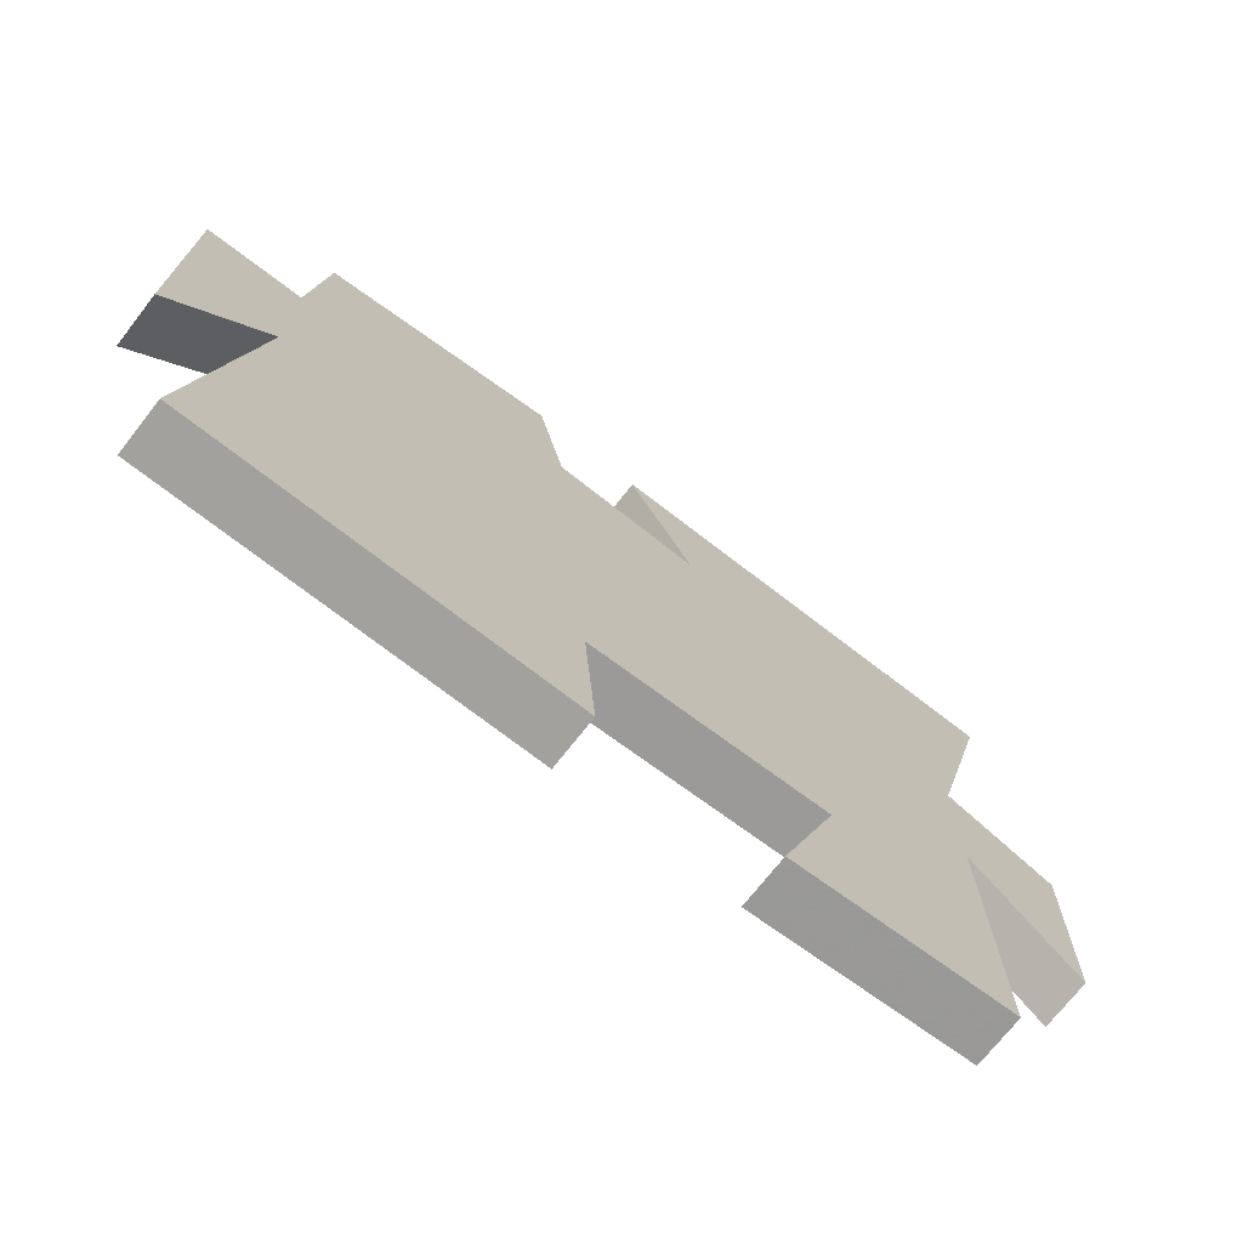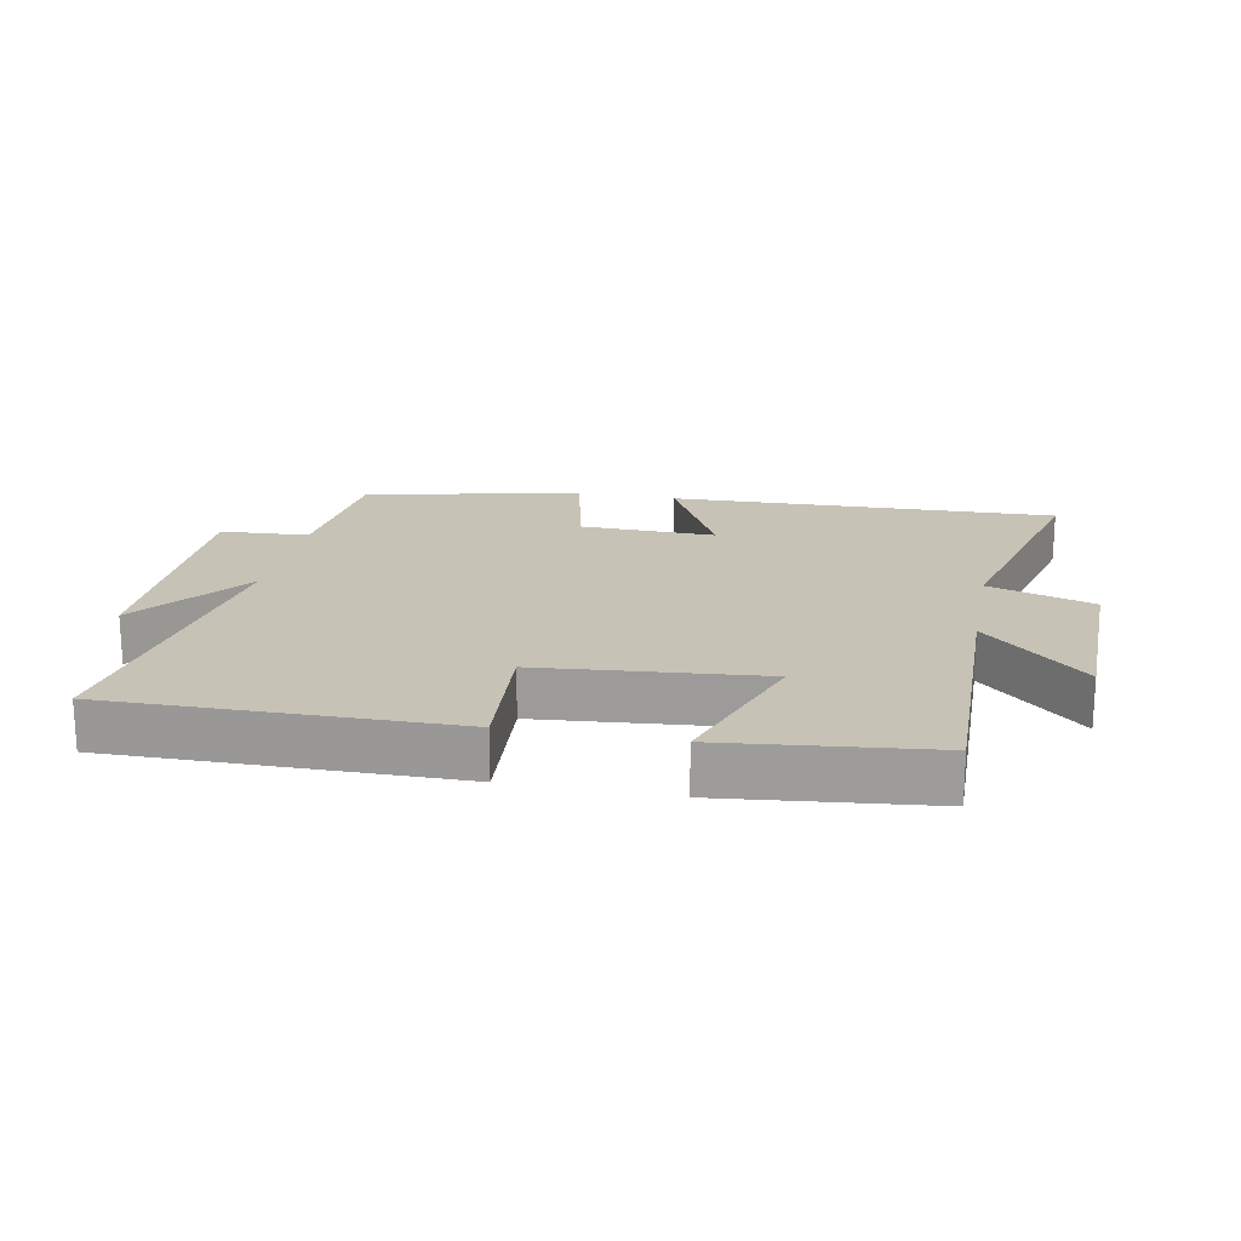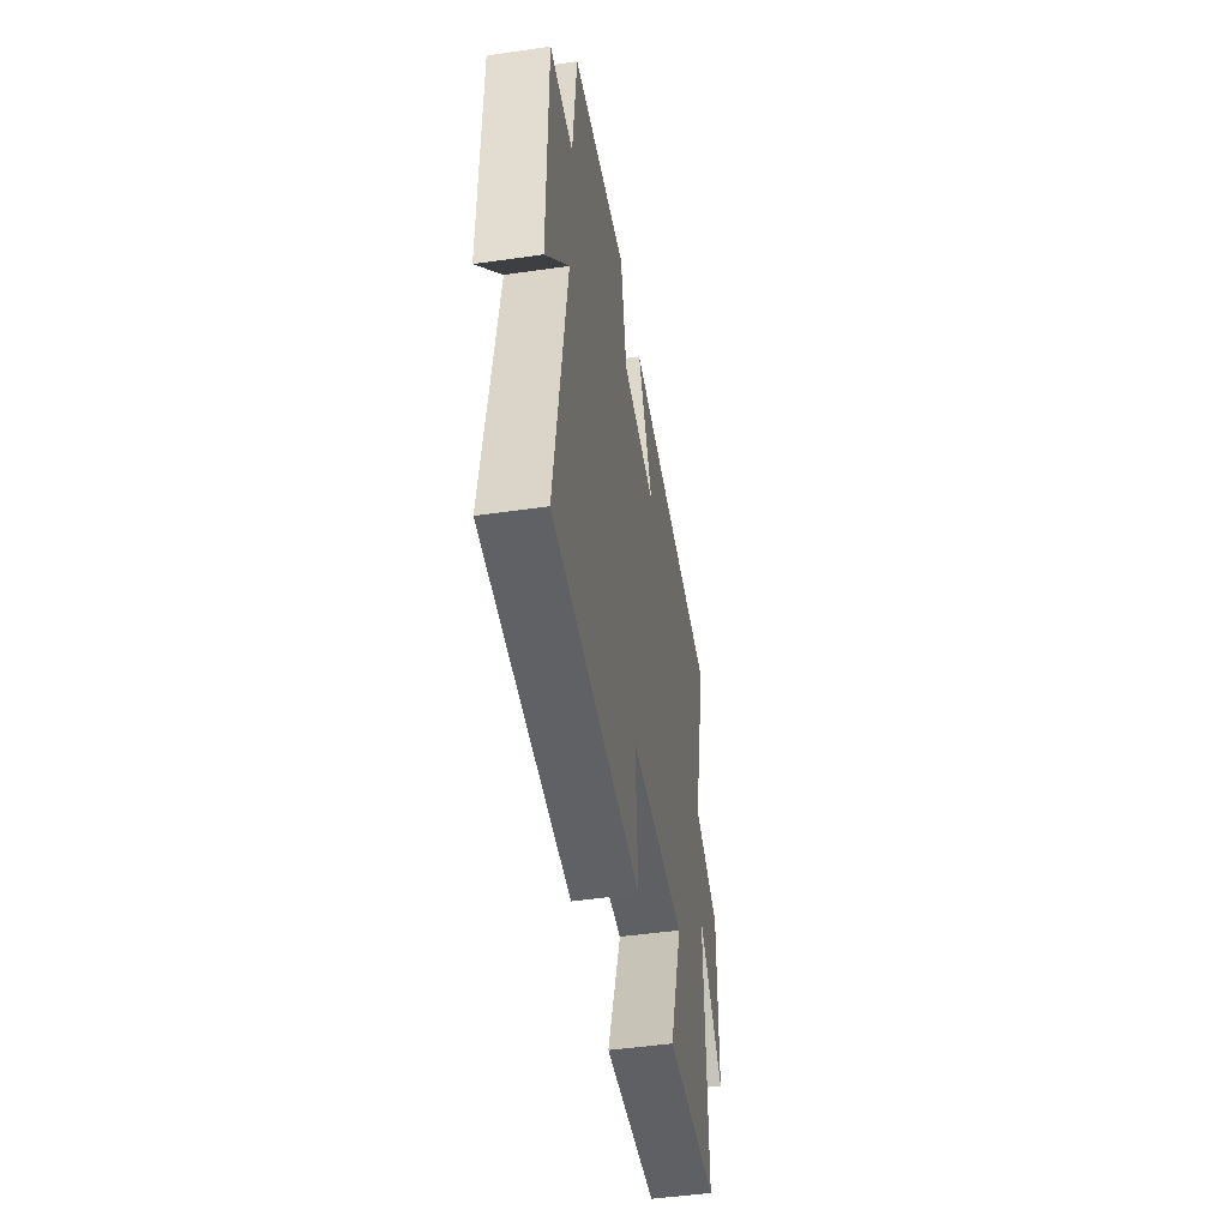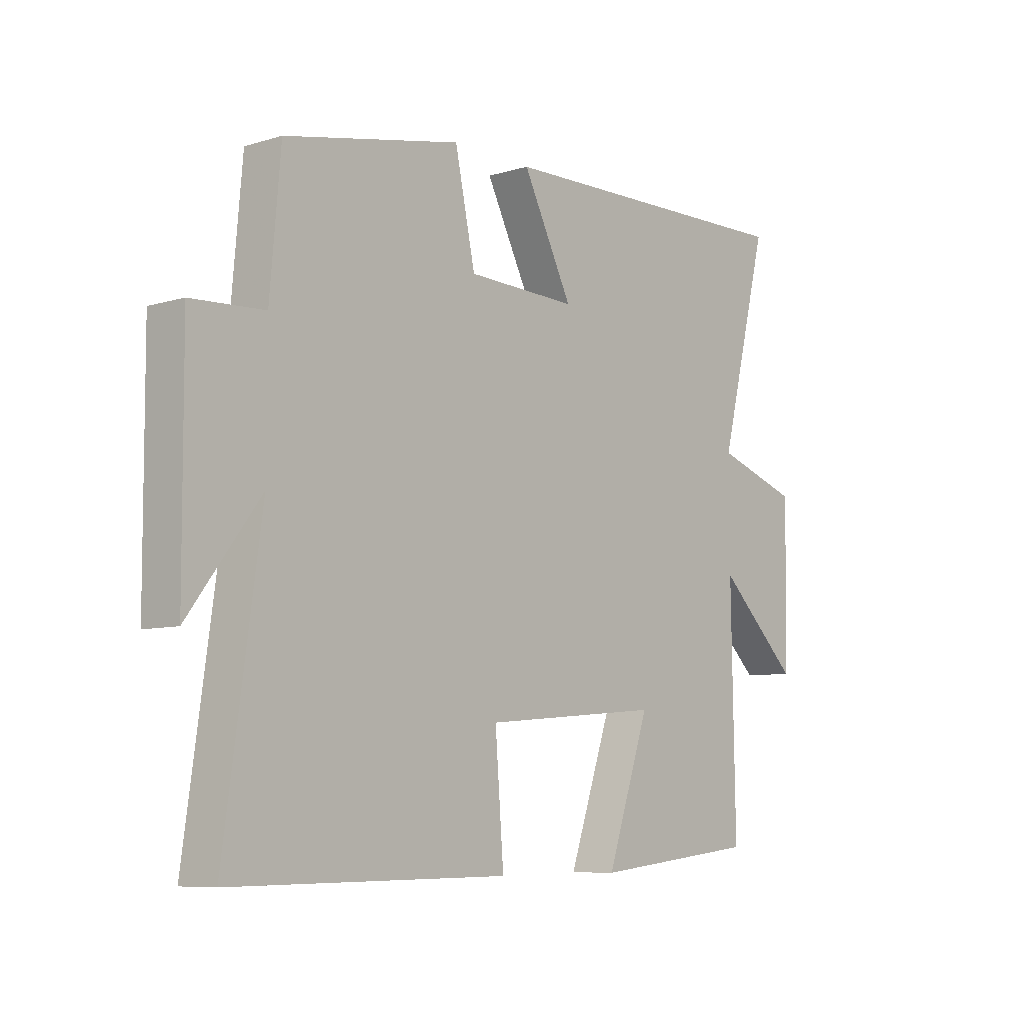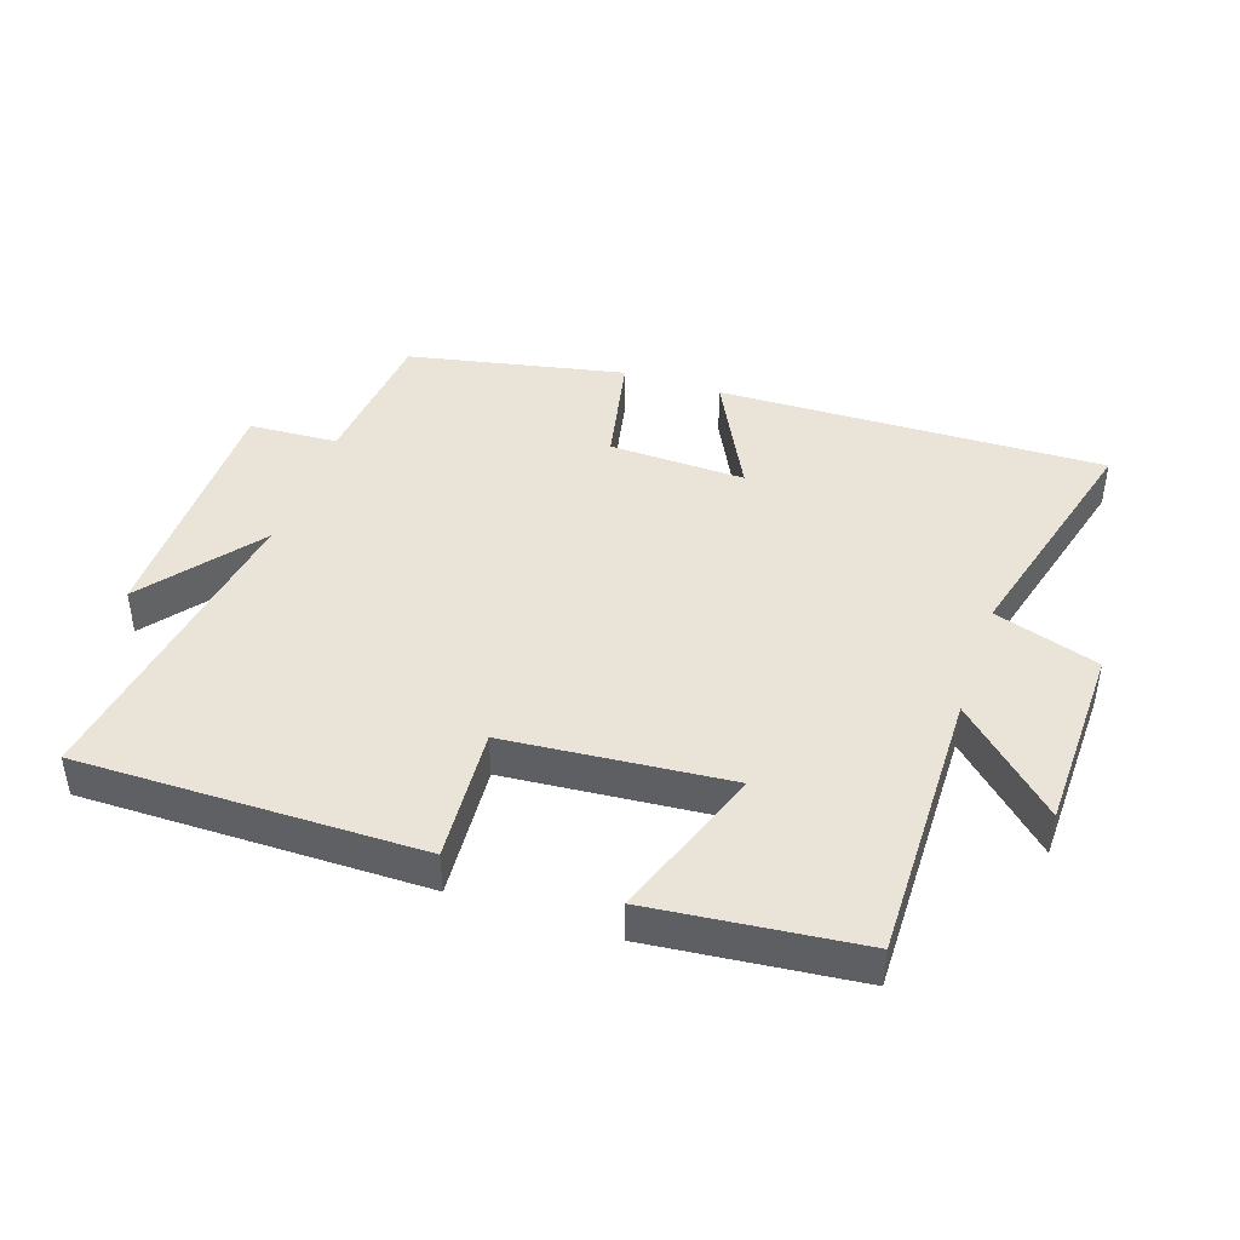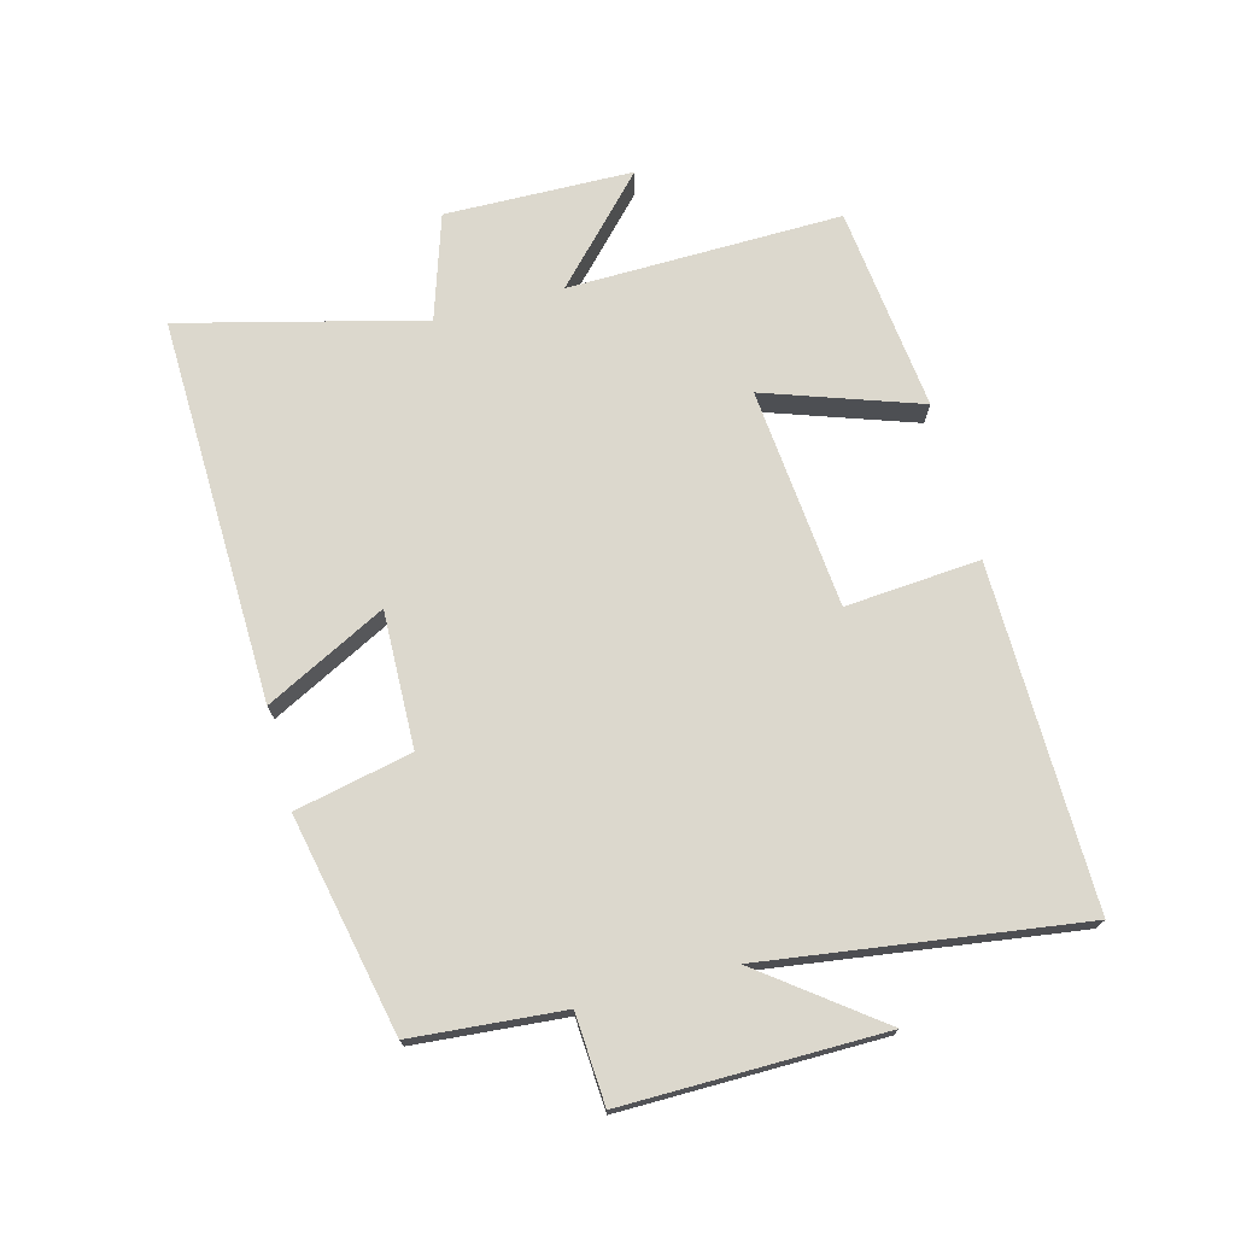
<metadata>
{"format":"obj","ext":"obj","renderer":"f3d","projection":"perspective","resolution":1024,"background":"white","views":[{"elev":-72.2,"azim":142.0,"up":"+Z"},{"elev":19.1,"azim":-169.1,"up":"+Y"},{"elev":-48.6,"azim":99.1,"up":"+Z"},{"elev":-7.8,"azim":130.1,"up":"+Z"},{"elev":43.0,"azim":-161.1,"up":"+Y"},{"elev":72.5,"azim":75.0,"up":"+Y"}]}
</metadata>
<code>
v 0.48 0.07 0.431
v 0.5 0.07 0.202
v 0.636 0.07 0.194
v 0.634 0.07 -0.2
v 0.5 0.07 -0.024
v 0.568 0.07 -0.504
v 0.048 0.07 -0.5
v 0.064 0.07 -0.294
v -0.274 0.07 -0.264
v -0.192 0.07 -0.5
v -0.507 0.07 -0.466
v -0.5 0.07 -0.046
v -0.654 0.07 -0.192
v -0.66 0.07 0.096
v -0.5 0.07 0.148
v -0.594 0.07 0.516
v -0.003 0.07 0.5
v -0.097 0.07 0.316
v 0.111 0.07 0.322
v 0.149 0.07 0.5
v 0.48 0 0.431
v 0.5 0 0.202
v 0.636 0 0.194
v 0.634 0 -0.2
v 0.5 0 -0.024
v 0.568 0 -0.504
v 0.048 0 -0.5
v 0.064 0 -0.294
v -0.274 0 -0.264
v -0.192 0 -0.5
v -0.507 0 -0.466
v -0.5 0 -0.046
v -0.654 0 -0.192
v -0.66 0 0.096
v -0.5 0 0.148
v -0.594 0 0.516
v -0.003 0 0.5
v -0.097 0 0.316
v 0.111 0 0.322
v 0.149 0 0.5
f 19 20 1 2
f 18 19 2
f 15 16 17 18
f 15 18 2
f 12 13 14 15
f 12 15 2 3
f 9 10 11 12
f 8 9 12 3
f 5 6 7 8
f 5 8 3
f 3 4 5
f 22 21 40 39
f 22 39 38
f 38 37 36 35
f 22 38 35
f 35 34 33 32
f 23 22 35 32
f 32 31 30 29
f 23 32 29 28
f 28 27 26 25
f 23 28 25
f 25 24 23
f 1 21 22 2
f 2 22 23 3
f 3 23 24 4
f 4 24 25 5
f 5 25 26 6
f 6 26 27 7
f 7 27 28 8
f 8 28 29 9
f 9 29 30 10
f 10 30 31 11
f 11 31 32 12
f 12 32 33 13
f 13 33 34 14
f 14 34 35 15
f 15 35 36 16
f 16 36 37 17
f 17 37 38 18
f 18 38 39 19
f 19 39 40 20
f 20 40 21 1

</code>
